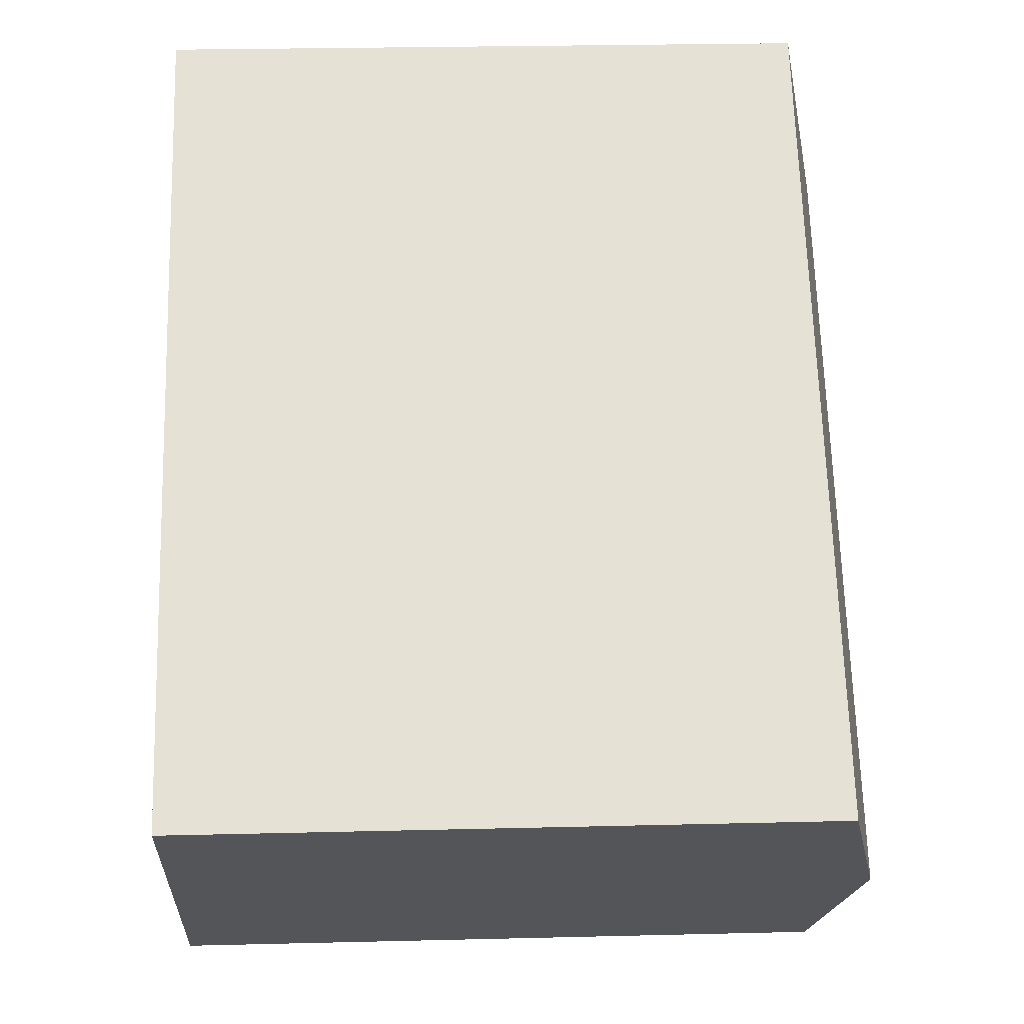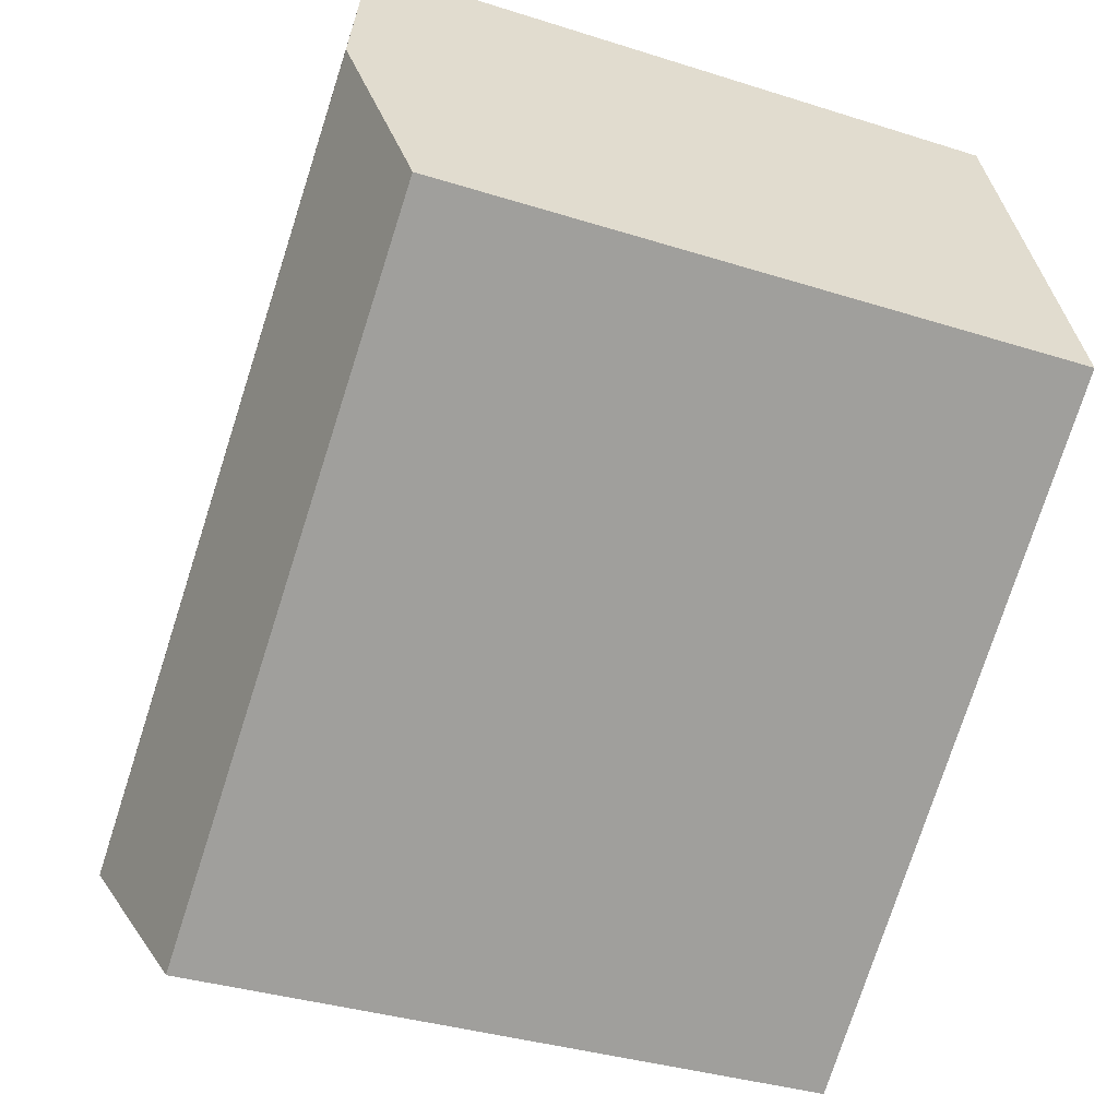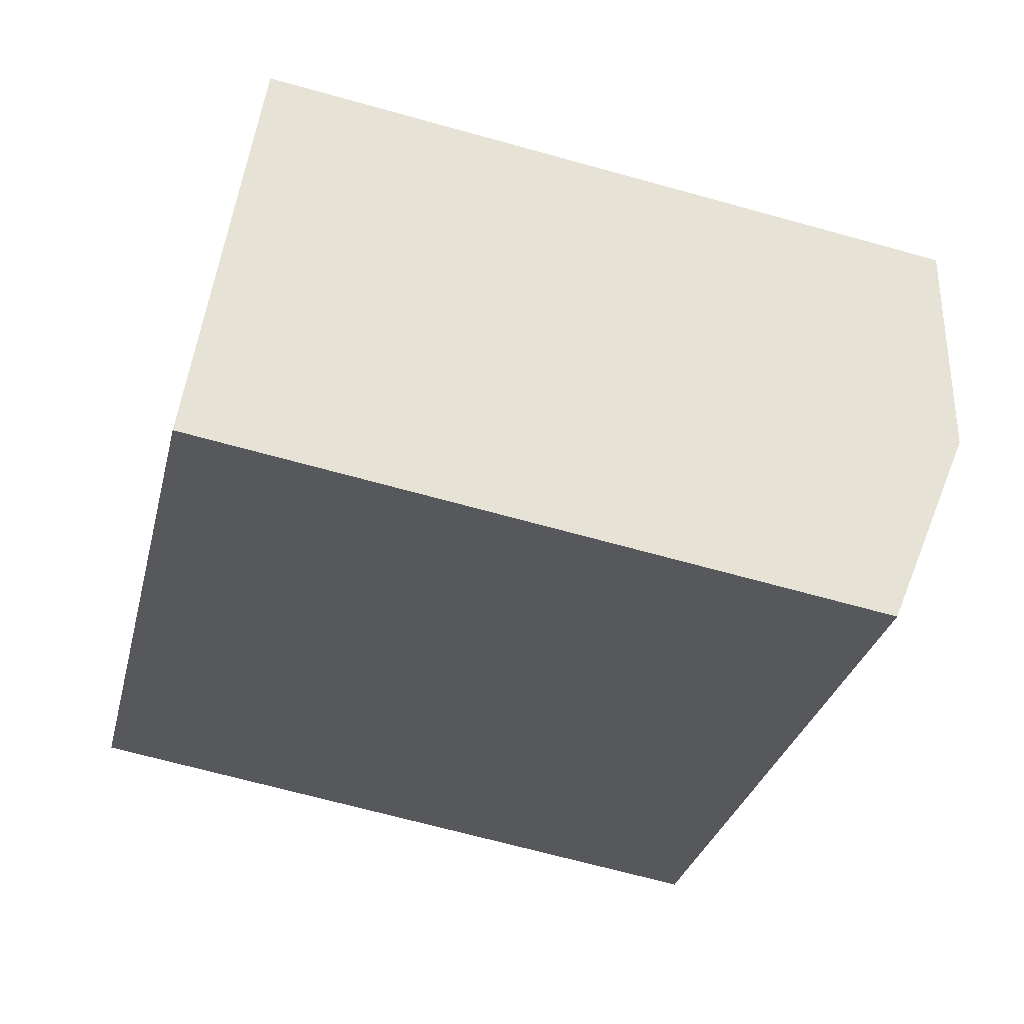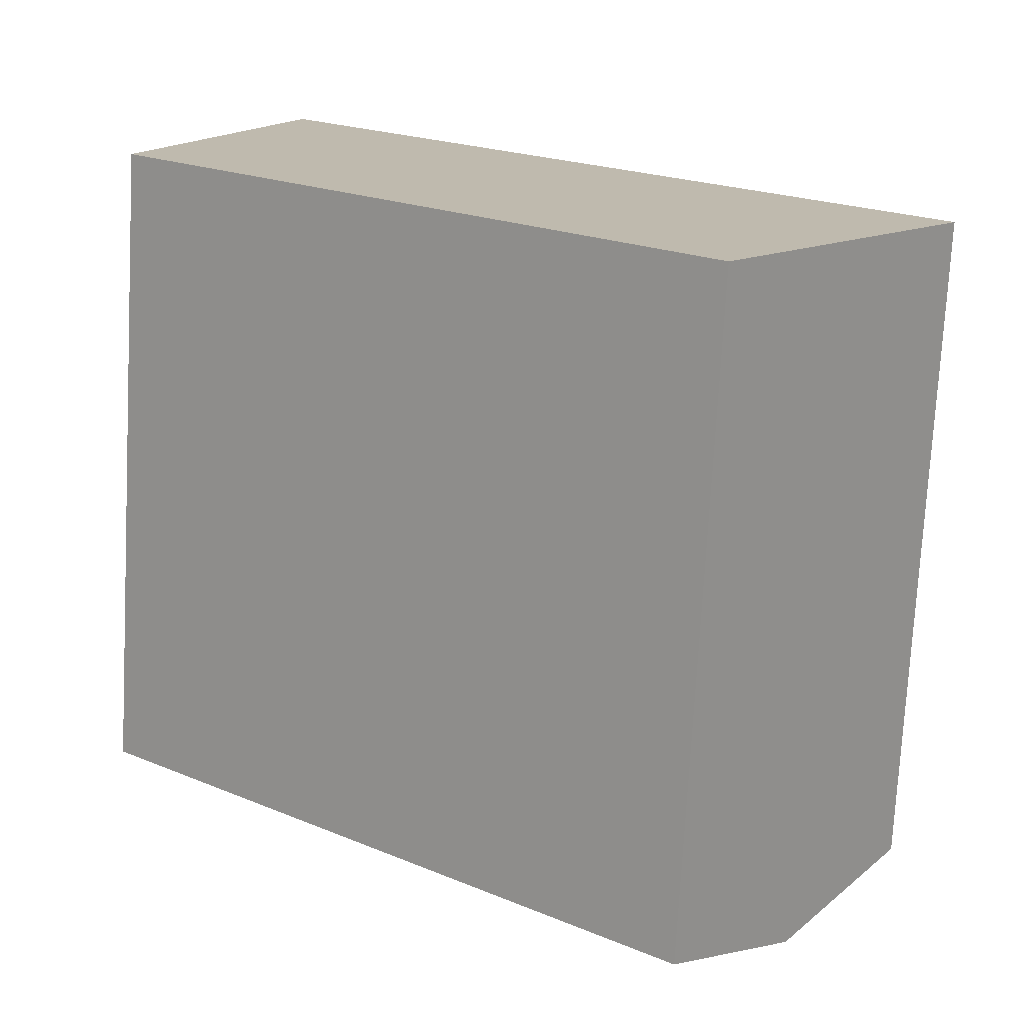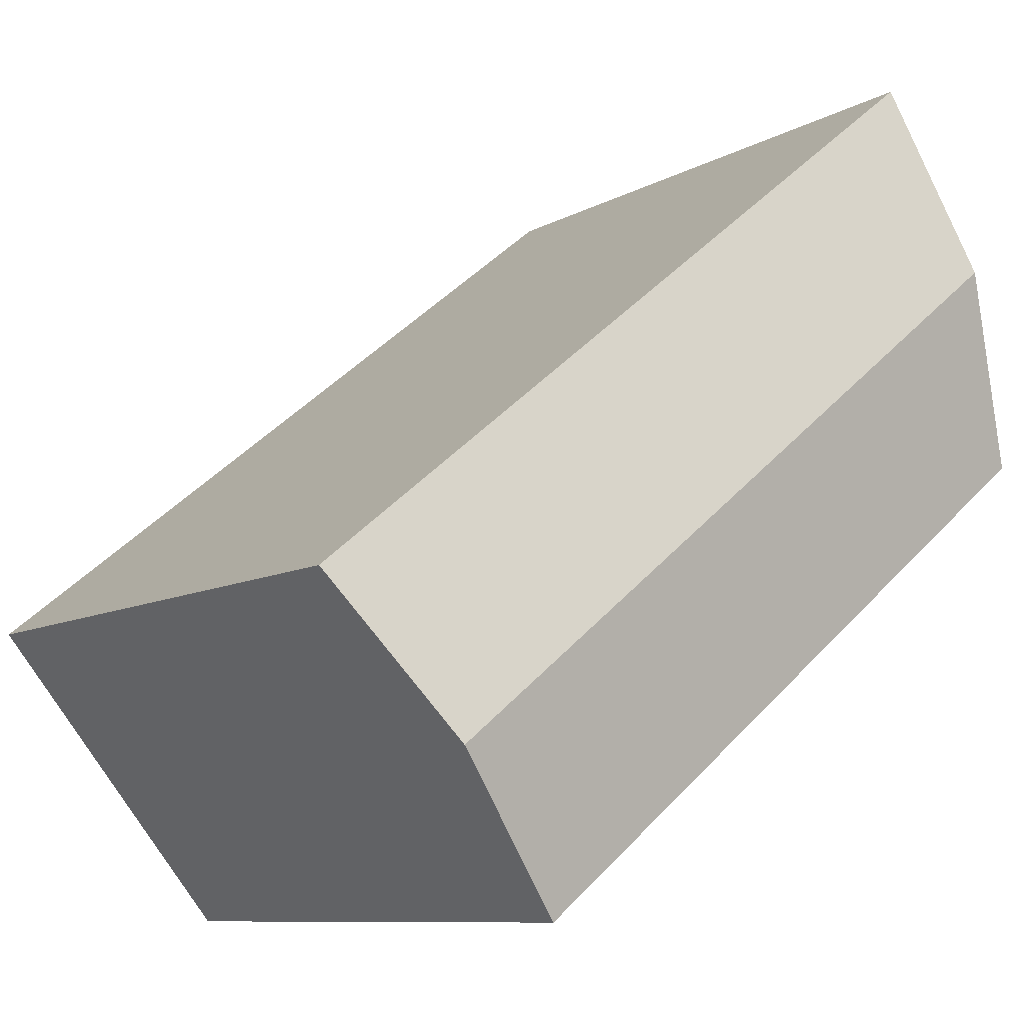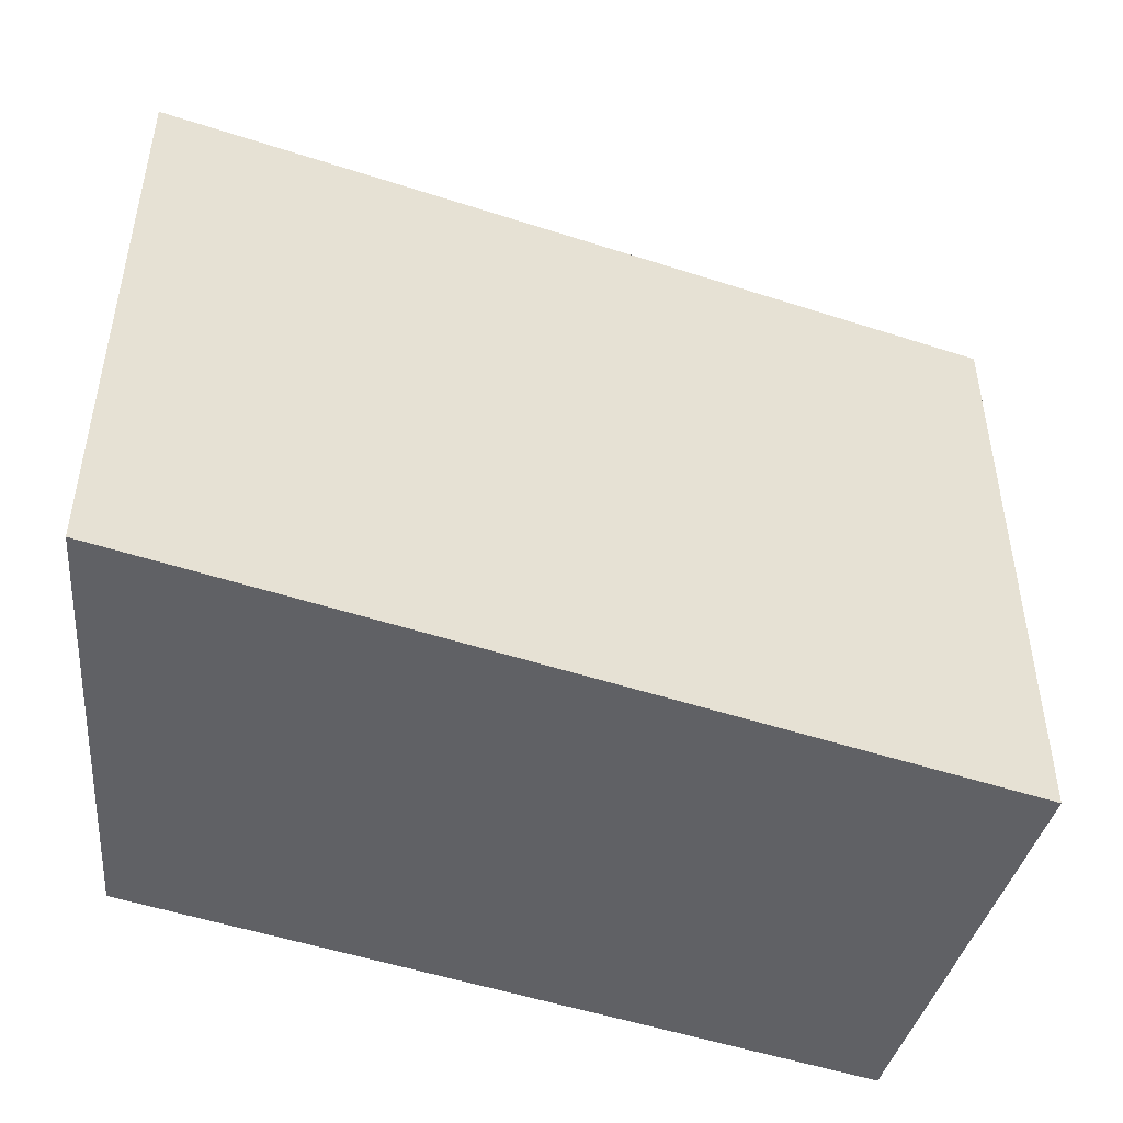
<metadata>
{"format":"obj","ext":"obj","renderer":"f3d","projection":"perspective","resolution":1024,"background":"white","views":[{"elev":26.3,"azim":87.8,"up":"+Z"},{"elev":-34.6,"azim":-113.2,"up":"+Z"},{"elev":-67.3,"azim":74.4,"up":"+Z"},{"elev":-74.6,"azim":-3.1,"up":"+Z"},{"elev":-9.1,"azim":145.5,"up":"+Z"},{"elev":-50.4,"azim":19.3,"up":"+Y"}]}
</metadata>
<code>
v  0.0003546 16.63 -0.0005272
v  14.64 7.272e-16 -11.88
v  0 0 0
v  14.65 16.63 -11.88
v  20.85 2.587e-16 -4.226
v  3.684 16.63 9.696
v  3.684 -5.937e-16 9.696
v  20.85 16.63 -4.226
v  1.842 -2.969e-16 4.848
v  1.842 17.67 4.848
v  17.75 4.93e-16 -8.051
v  17.75 17.67 -8.052
g defaultobject
f 1 2 3
f 2 1 4
f 5 6 7
f 6 5 8
f 6 9 7
f 9 6 3
f 3 6 1
f 1 6 10
f 4 11 2
f 11 4 5
f 5 4 8
f 8 4 12
f 4 10 12
f 10 4 1
f 12 6 8
f 6 12 10
f 9 5 7
f 5 9 3
f 5 3 11
f 11 3 2

</code>
